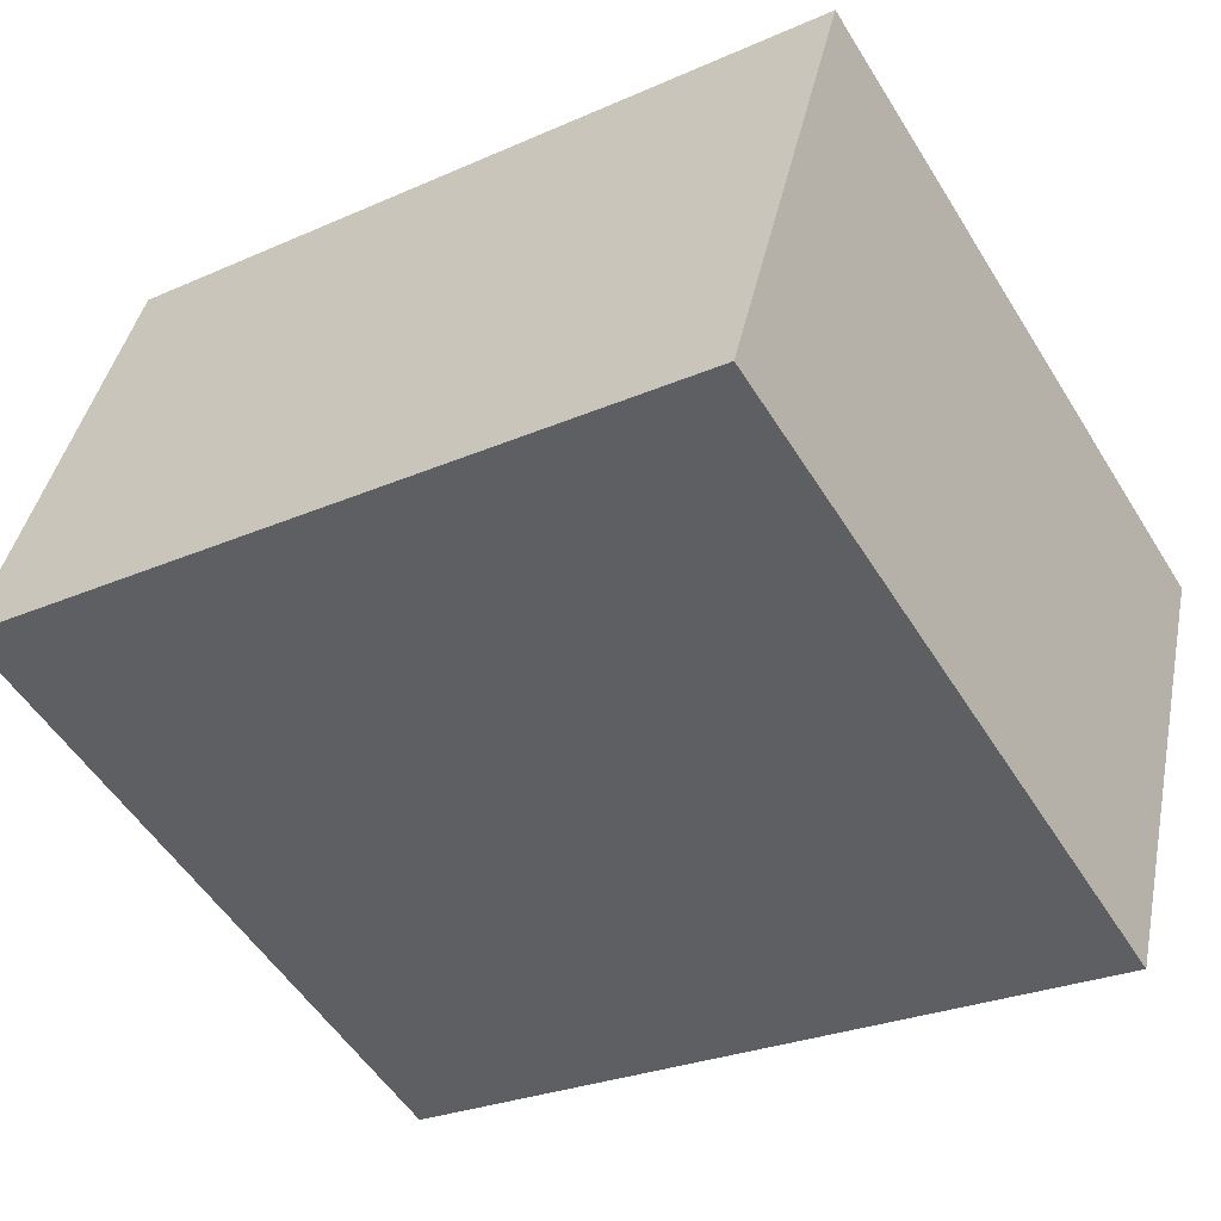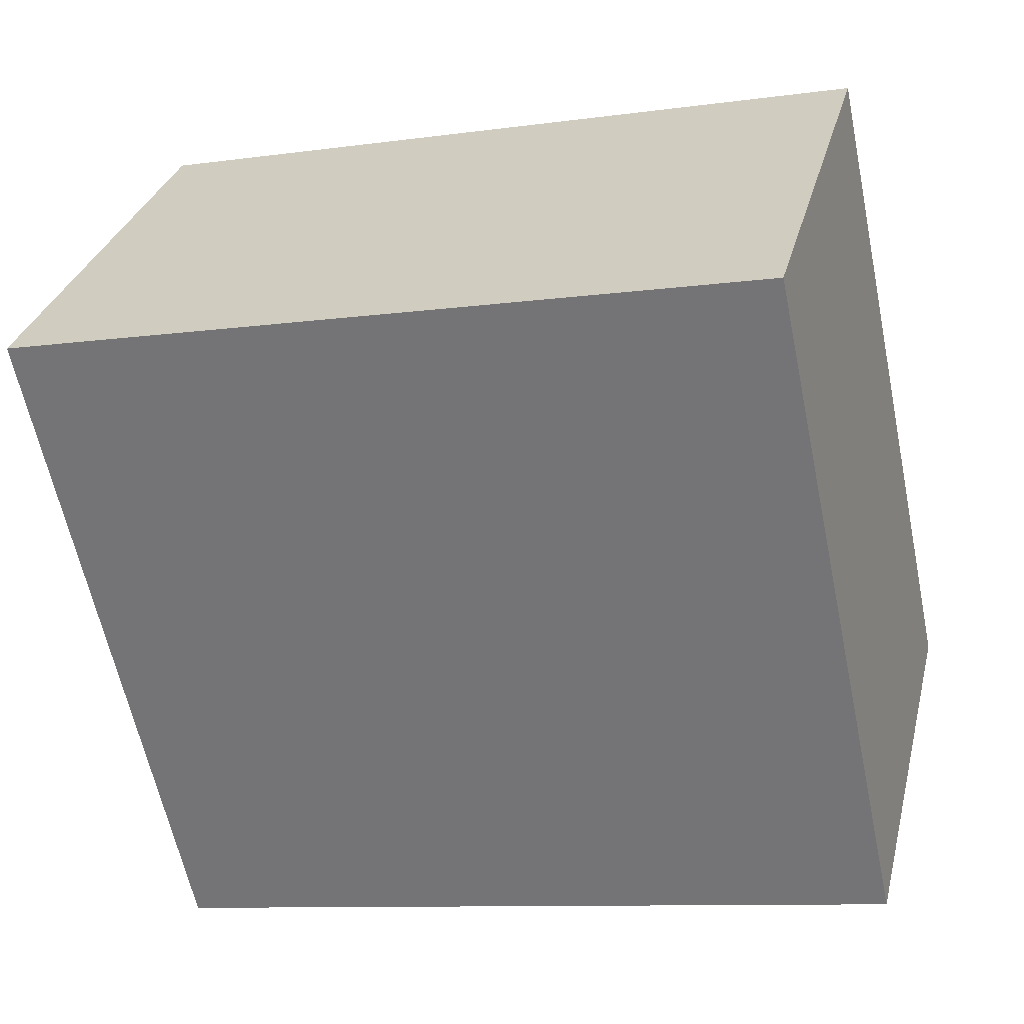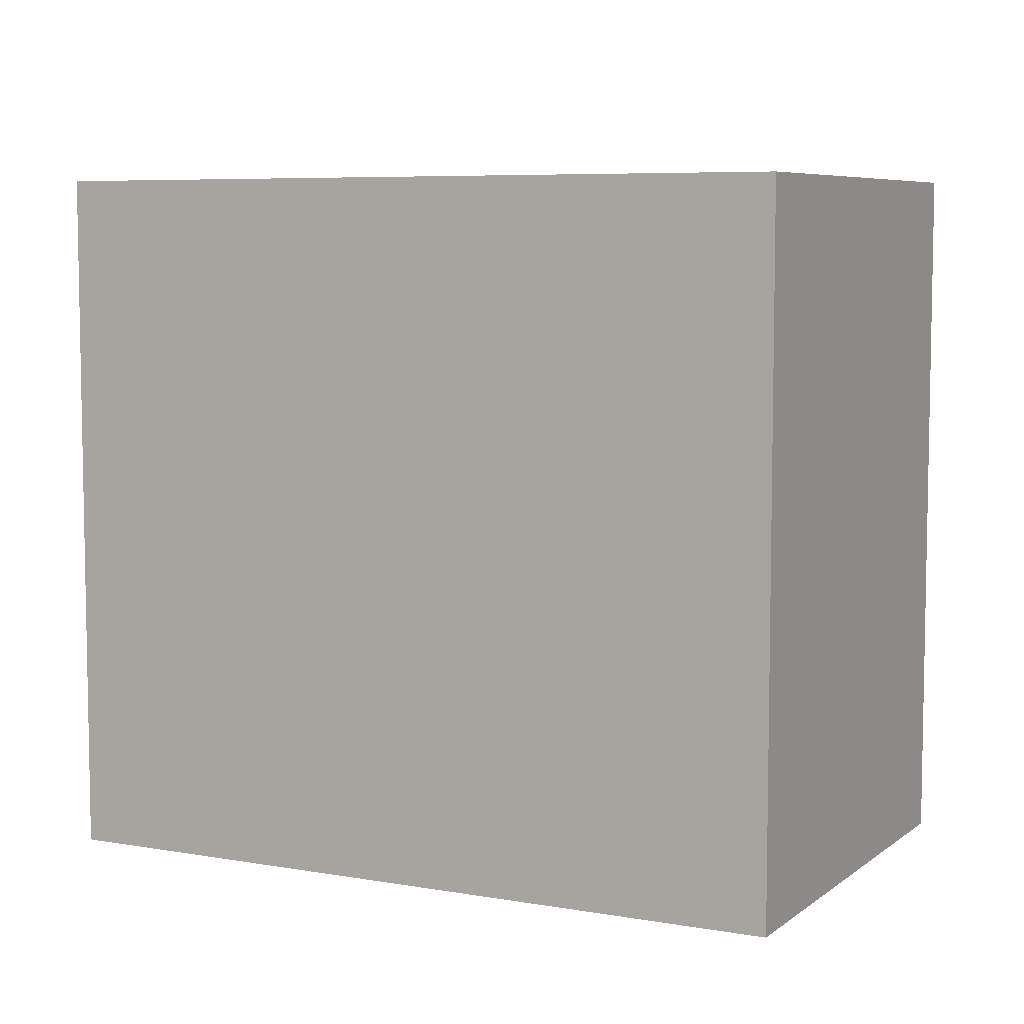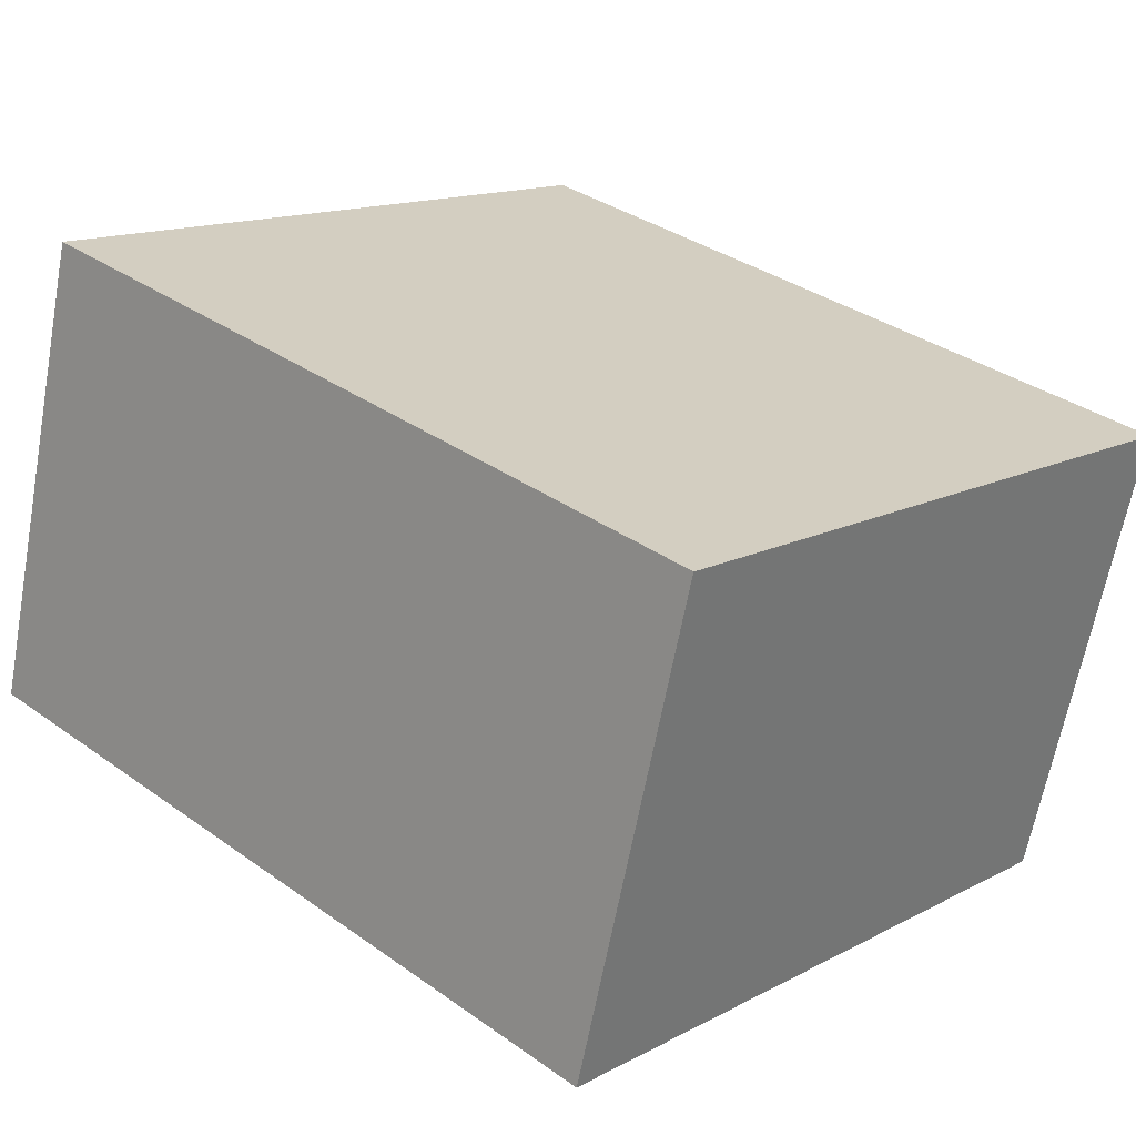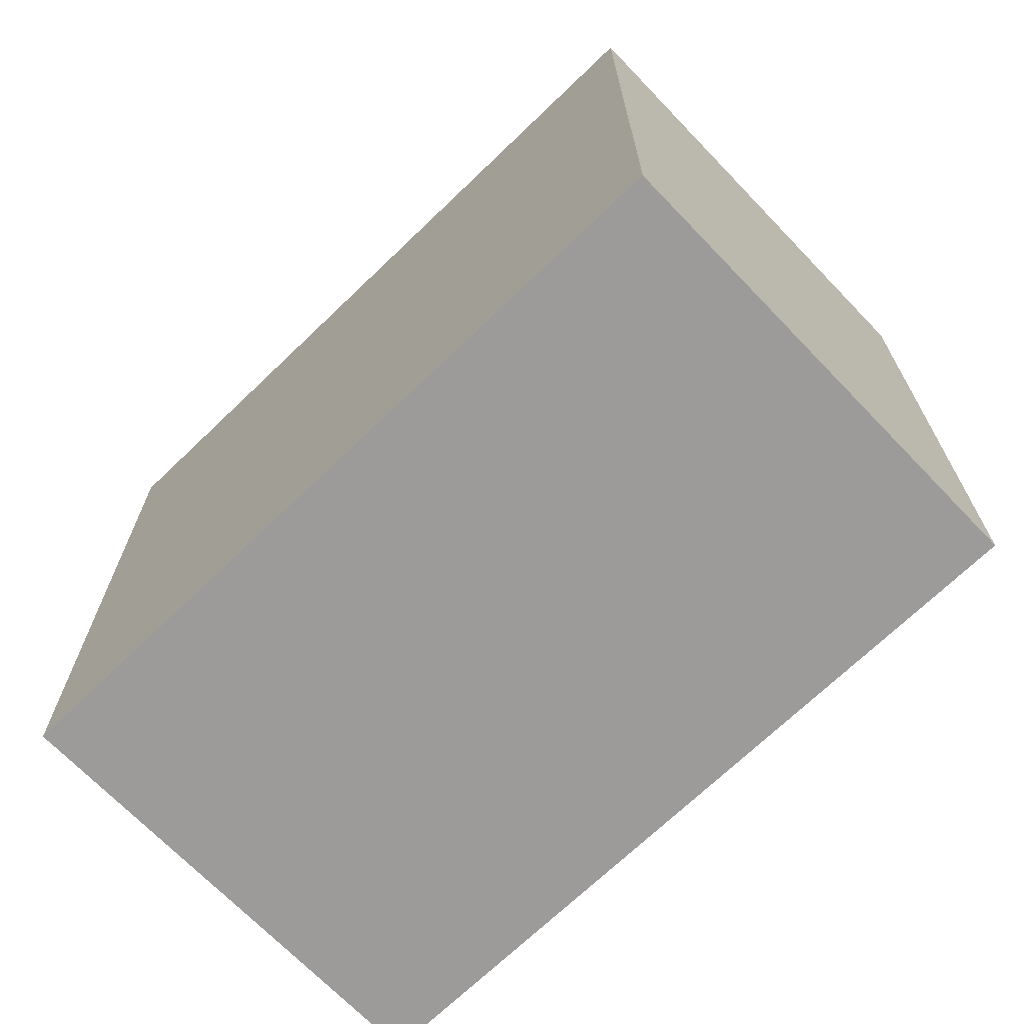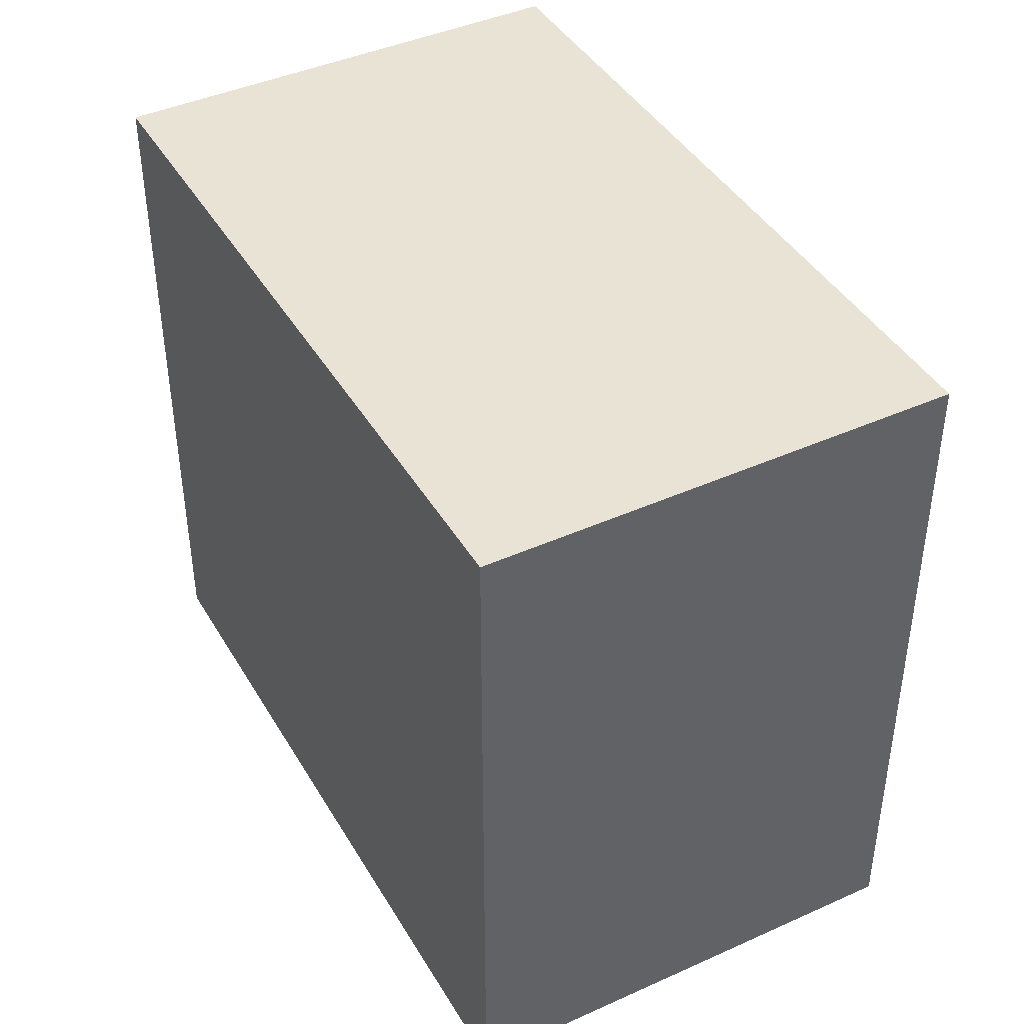
<metadata>
{"format":"obj","ext":"obj","renderer":"f3d","projection":"perspective","resolution":1024,"background":"white","views":[{"elev":-53.4,"azim":31.3,"up":"+Z"},{"elev":-61.8,"azim":11.8,"up":"+Z"},{"elev":6.7,"azim":-138.5,"up":"+Y"},{"elev":14.2,"azim":41.2,"up":"+Z"},{"elev":-69.8,"azim":-121.8,"up":"+Y"},{"elev":42.3,"azim":75.9,"up":"+Y"}]}
</metadata>
<code>
v  0 3.99 2.443e-16
v  4.931 3.99 1.544
v  4.266 3.99 -1.084
v  0.671 3.99 2.624
v  4.931 -9.454e-17 1.544
v  4.266 6.638e-17 -1.084
v  0 0 0
v  0.671 -1.607e-16 2.624
g defaultobject
f 1 2 3
f 2 1 4
f 5 3 2
f 3 5 6
f 6 1 3
f 1 6 7
f 7 4 1
f 4 7 8
f 8 2 4
f 2 8 5
f 5 7 6
f 7 5 8

</code>
